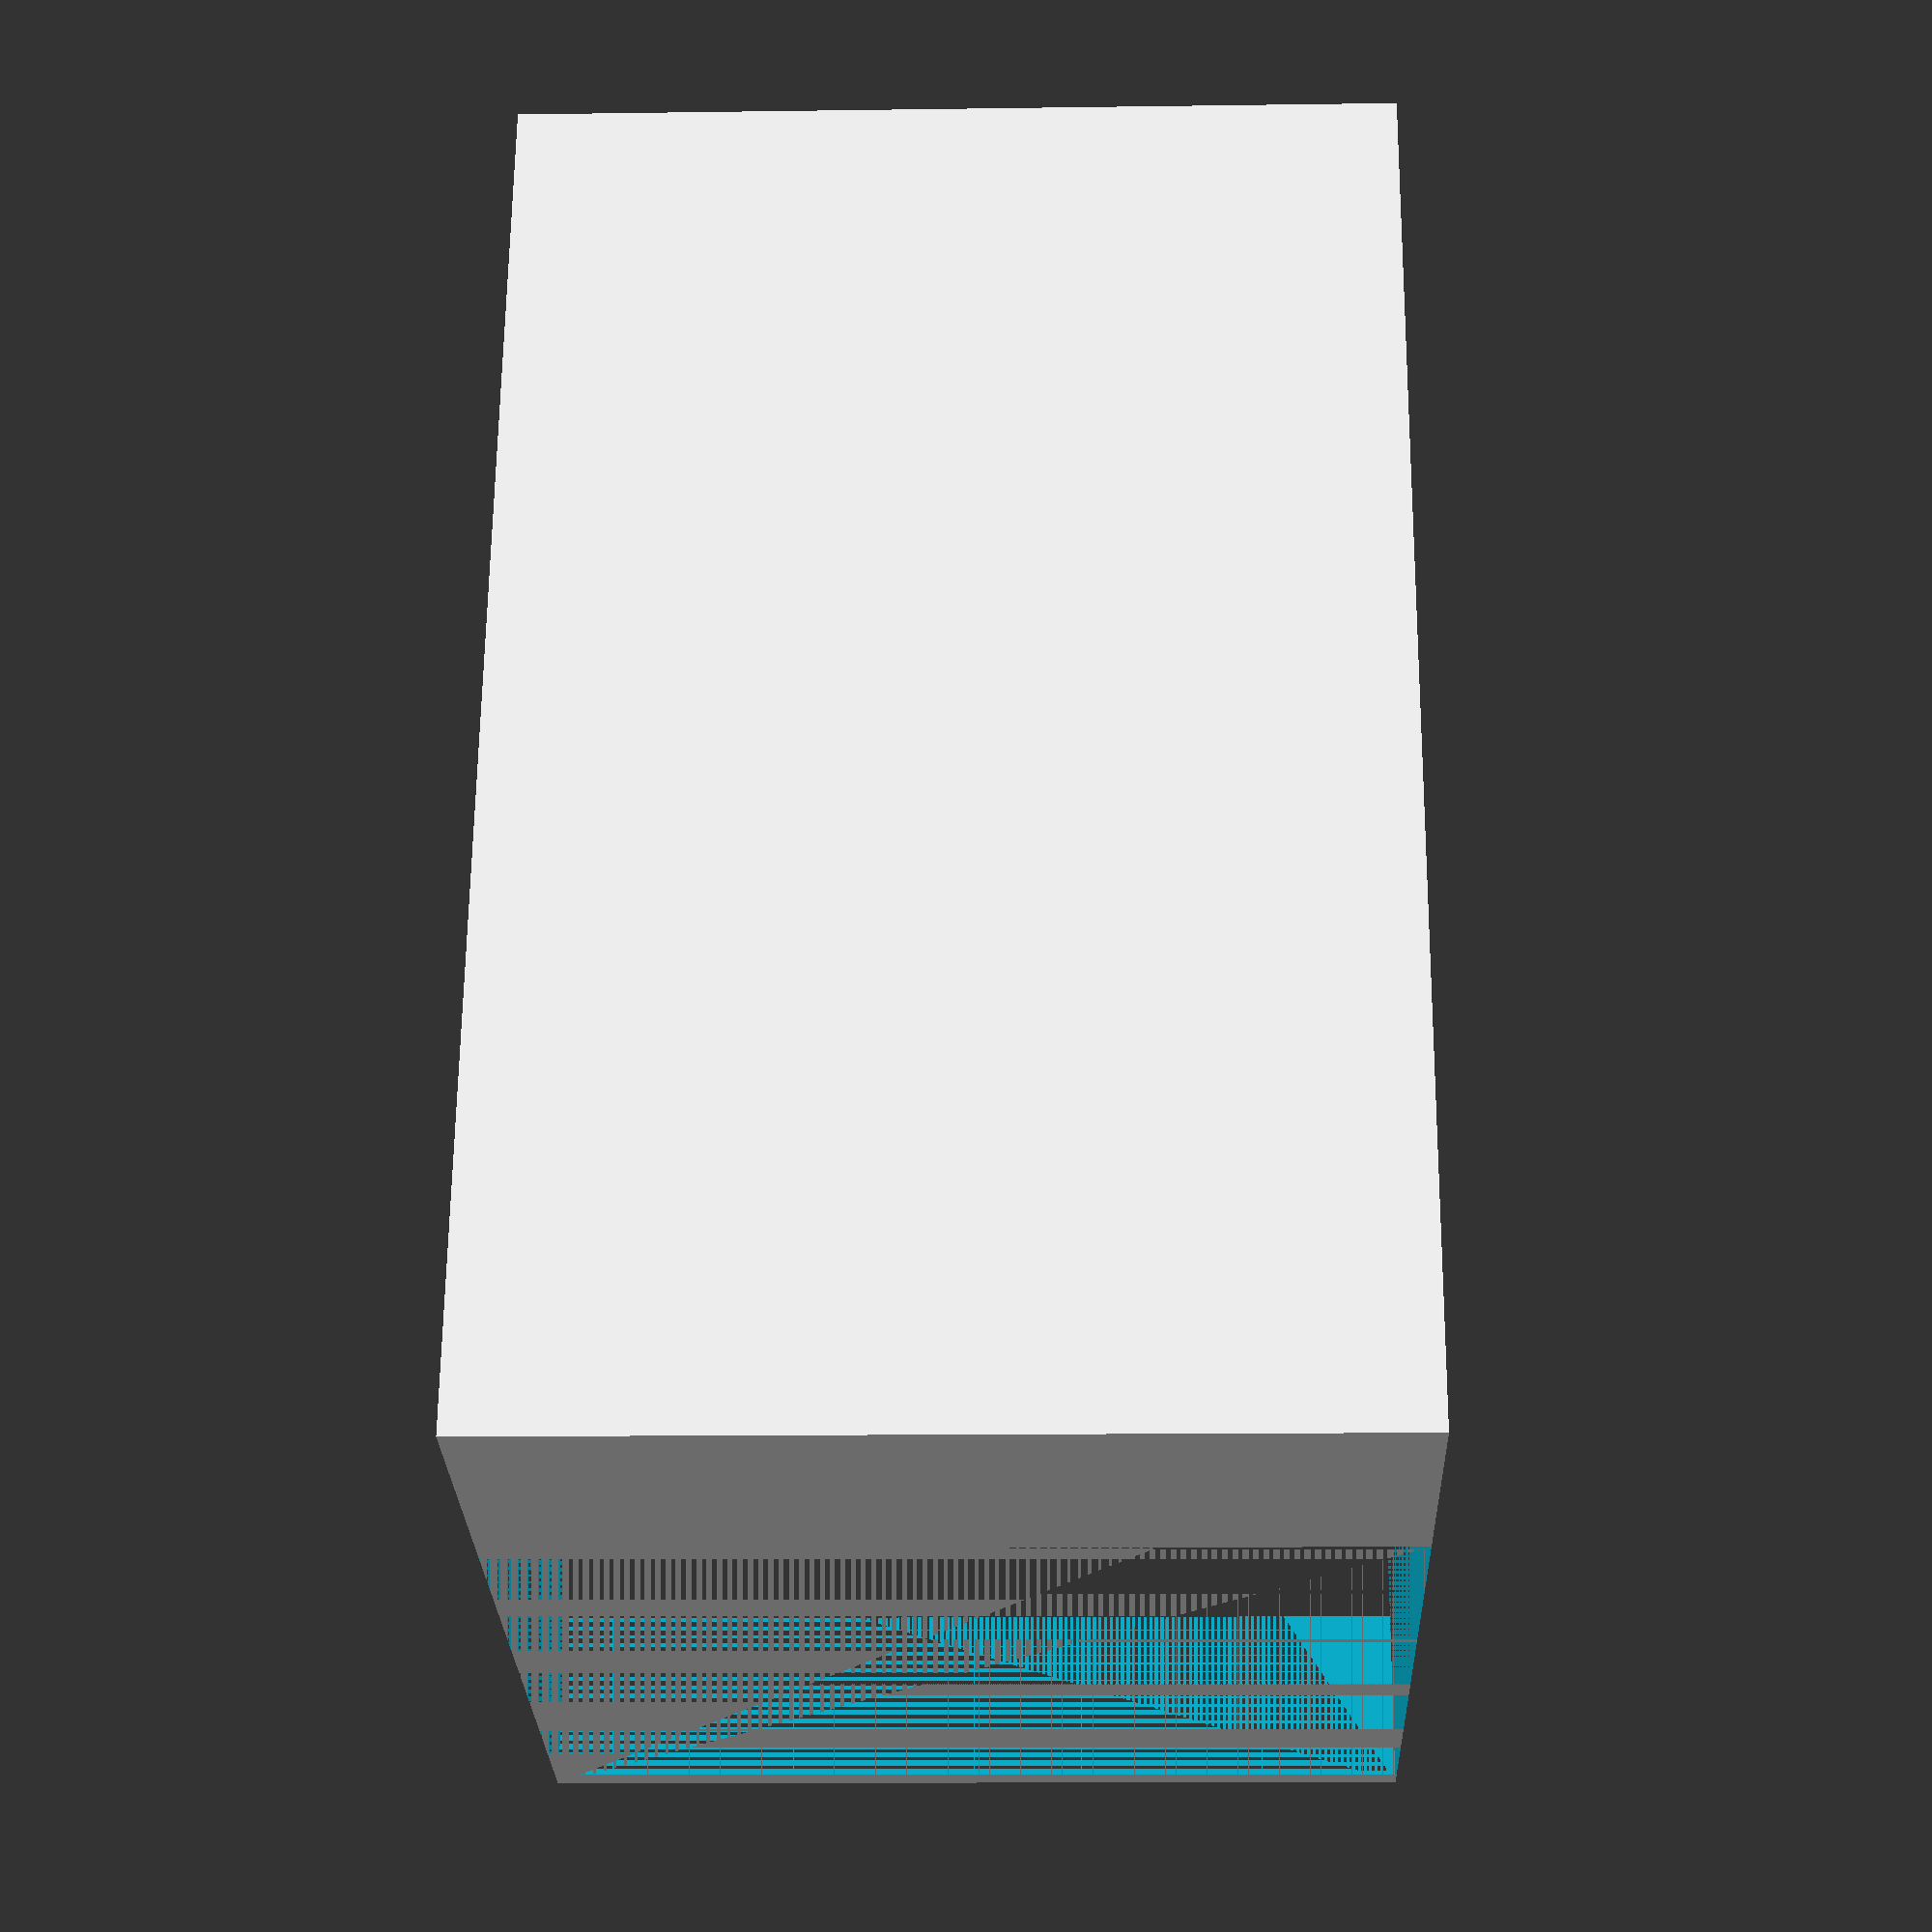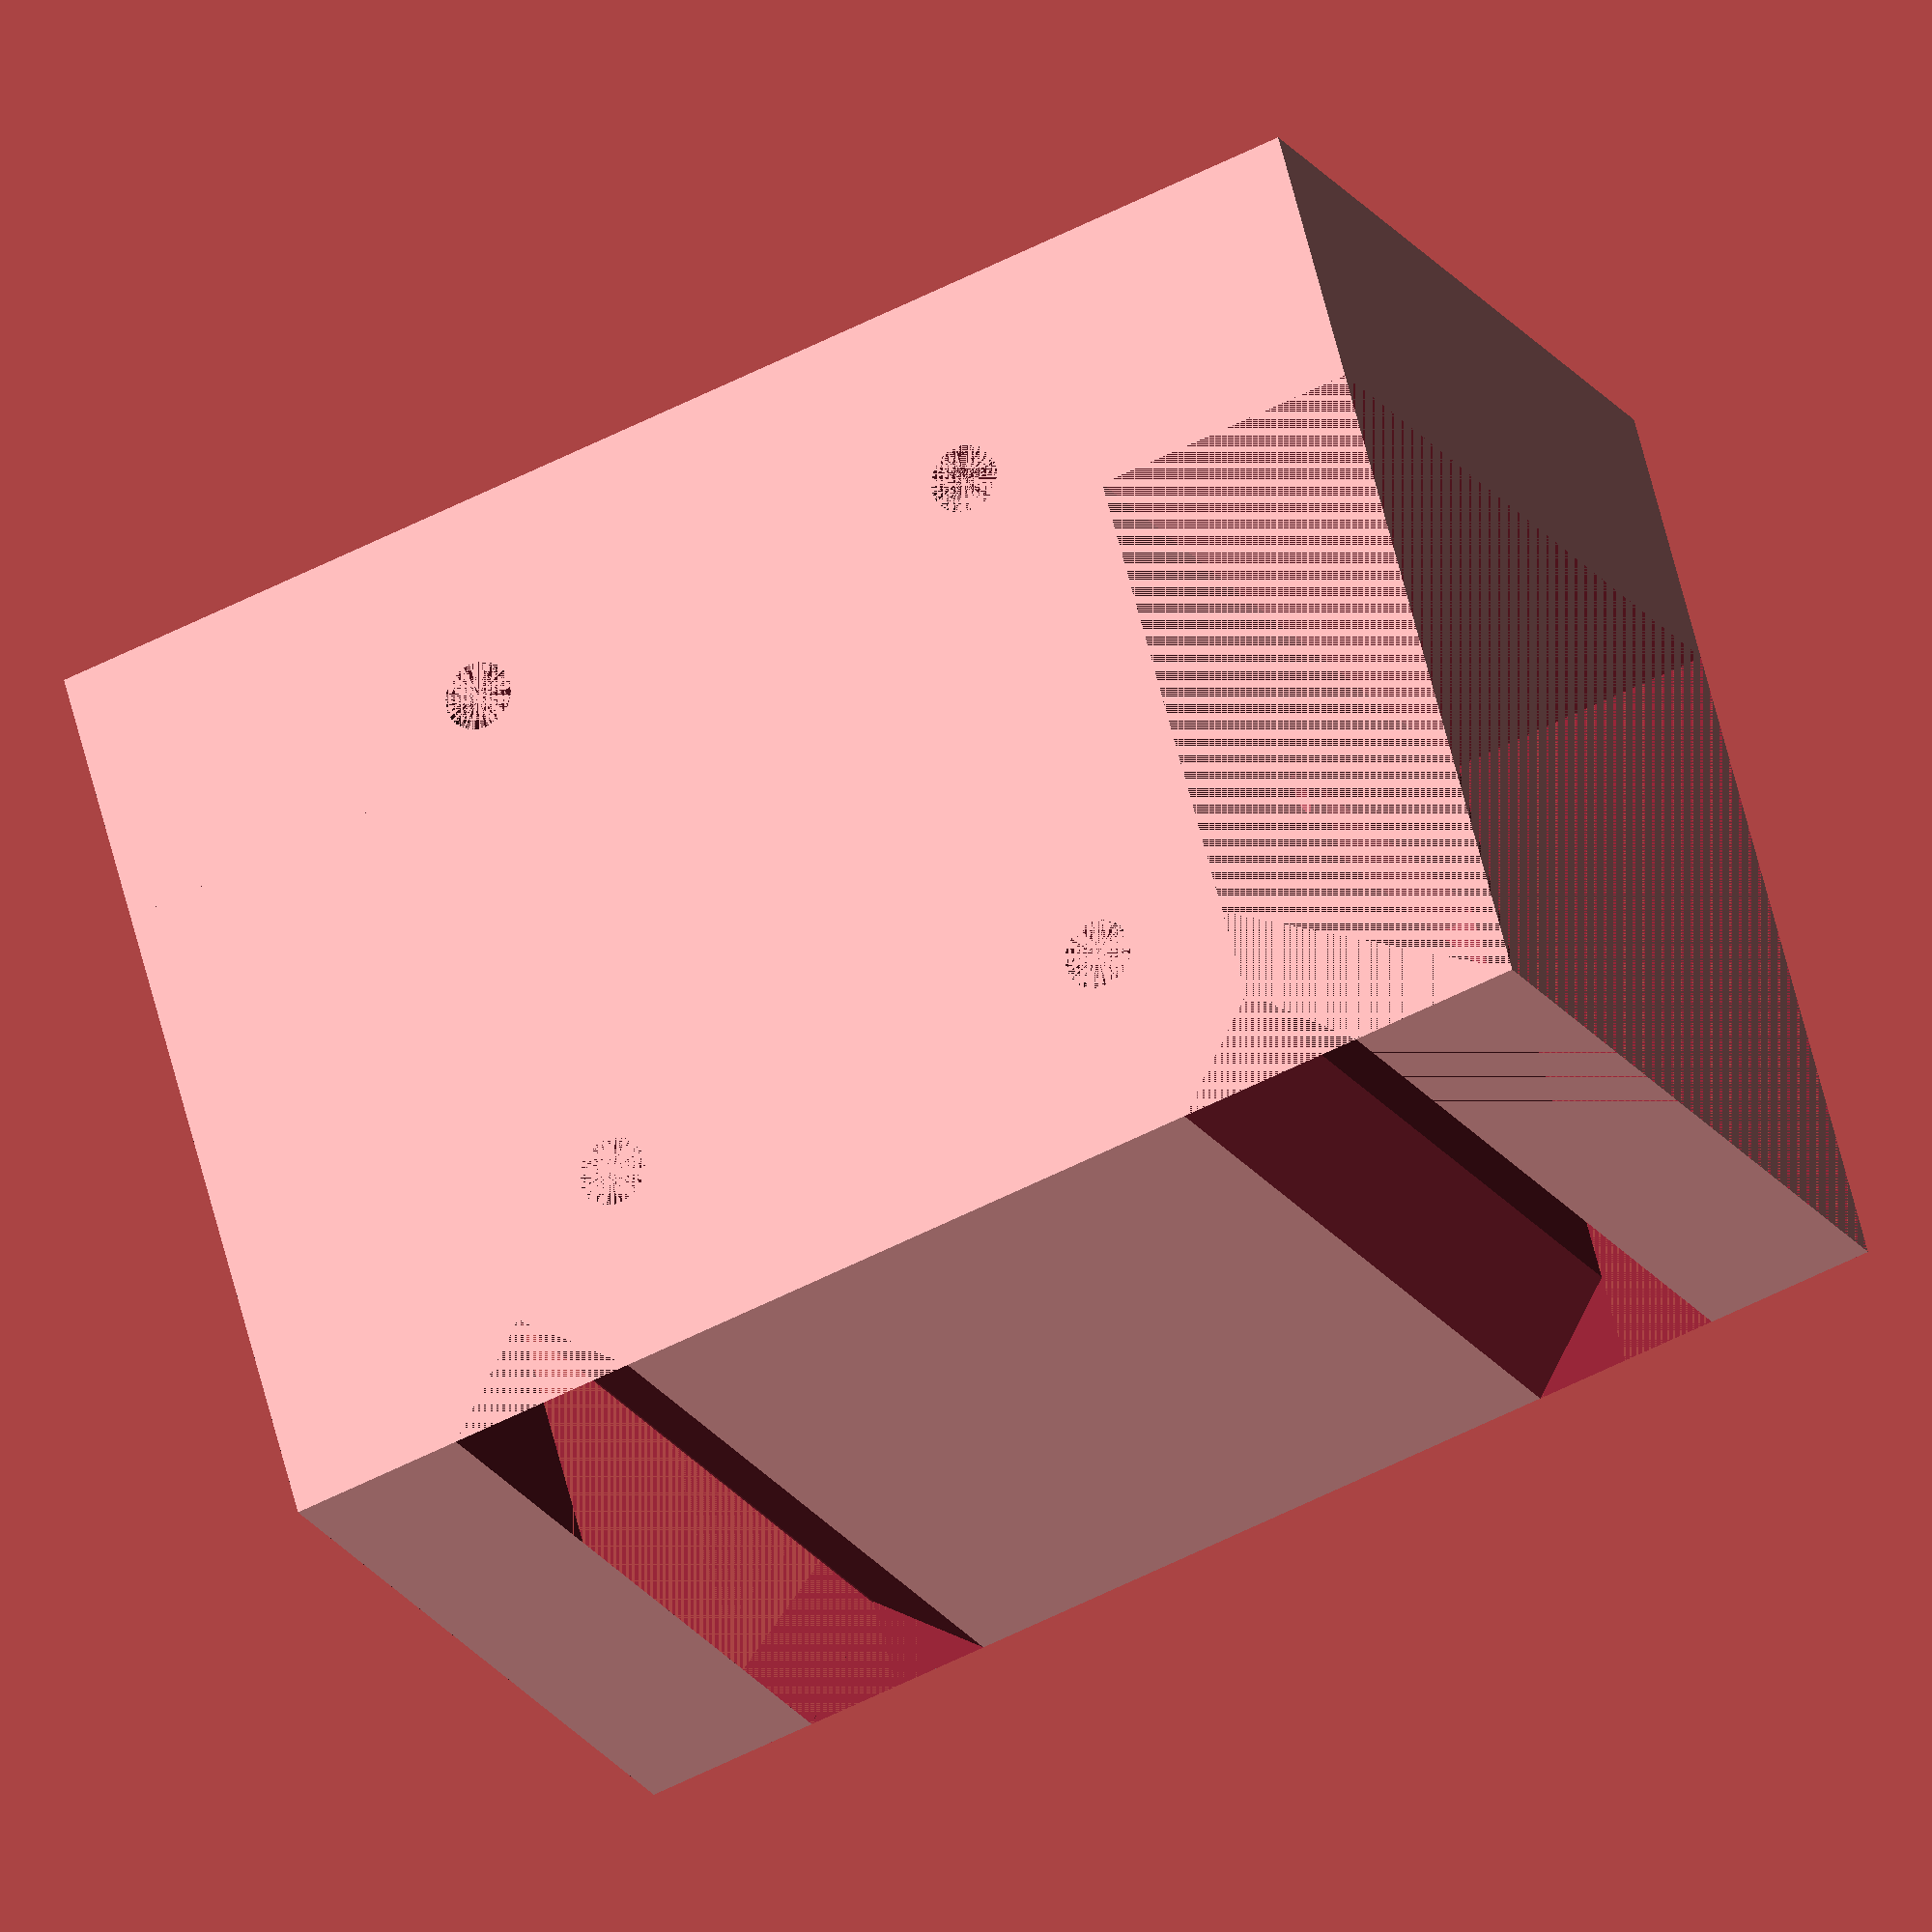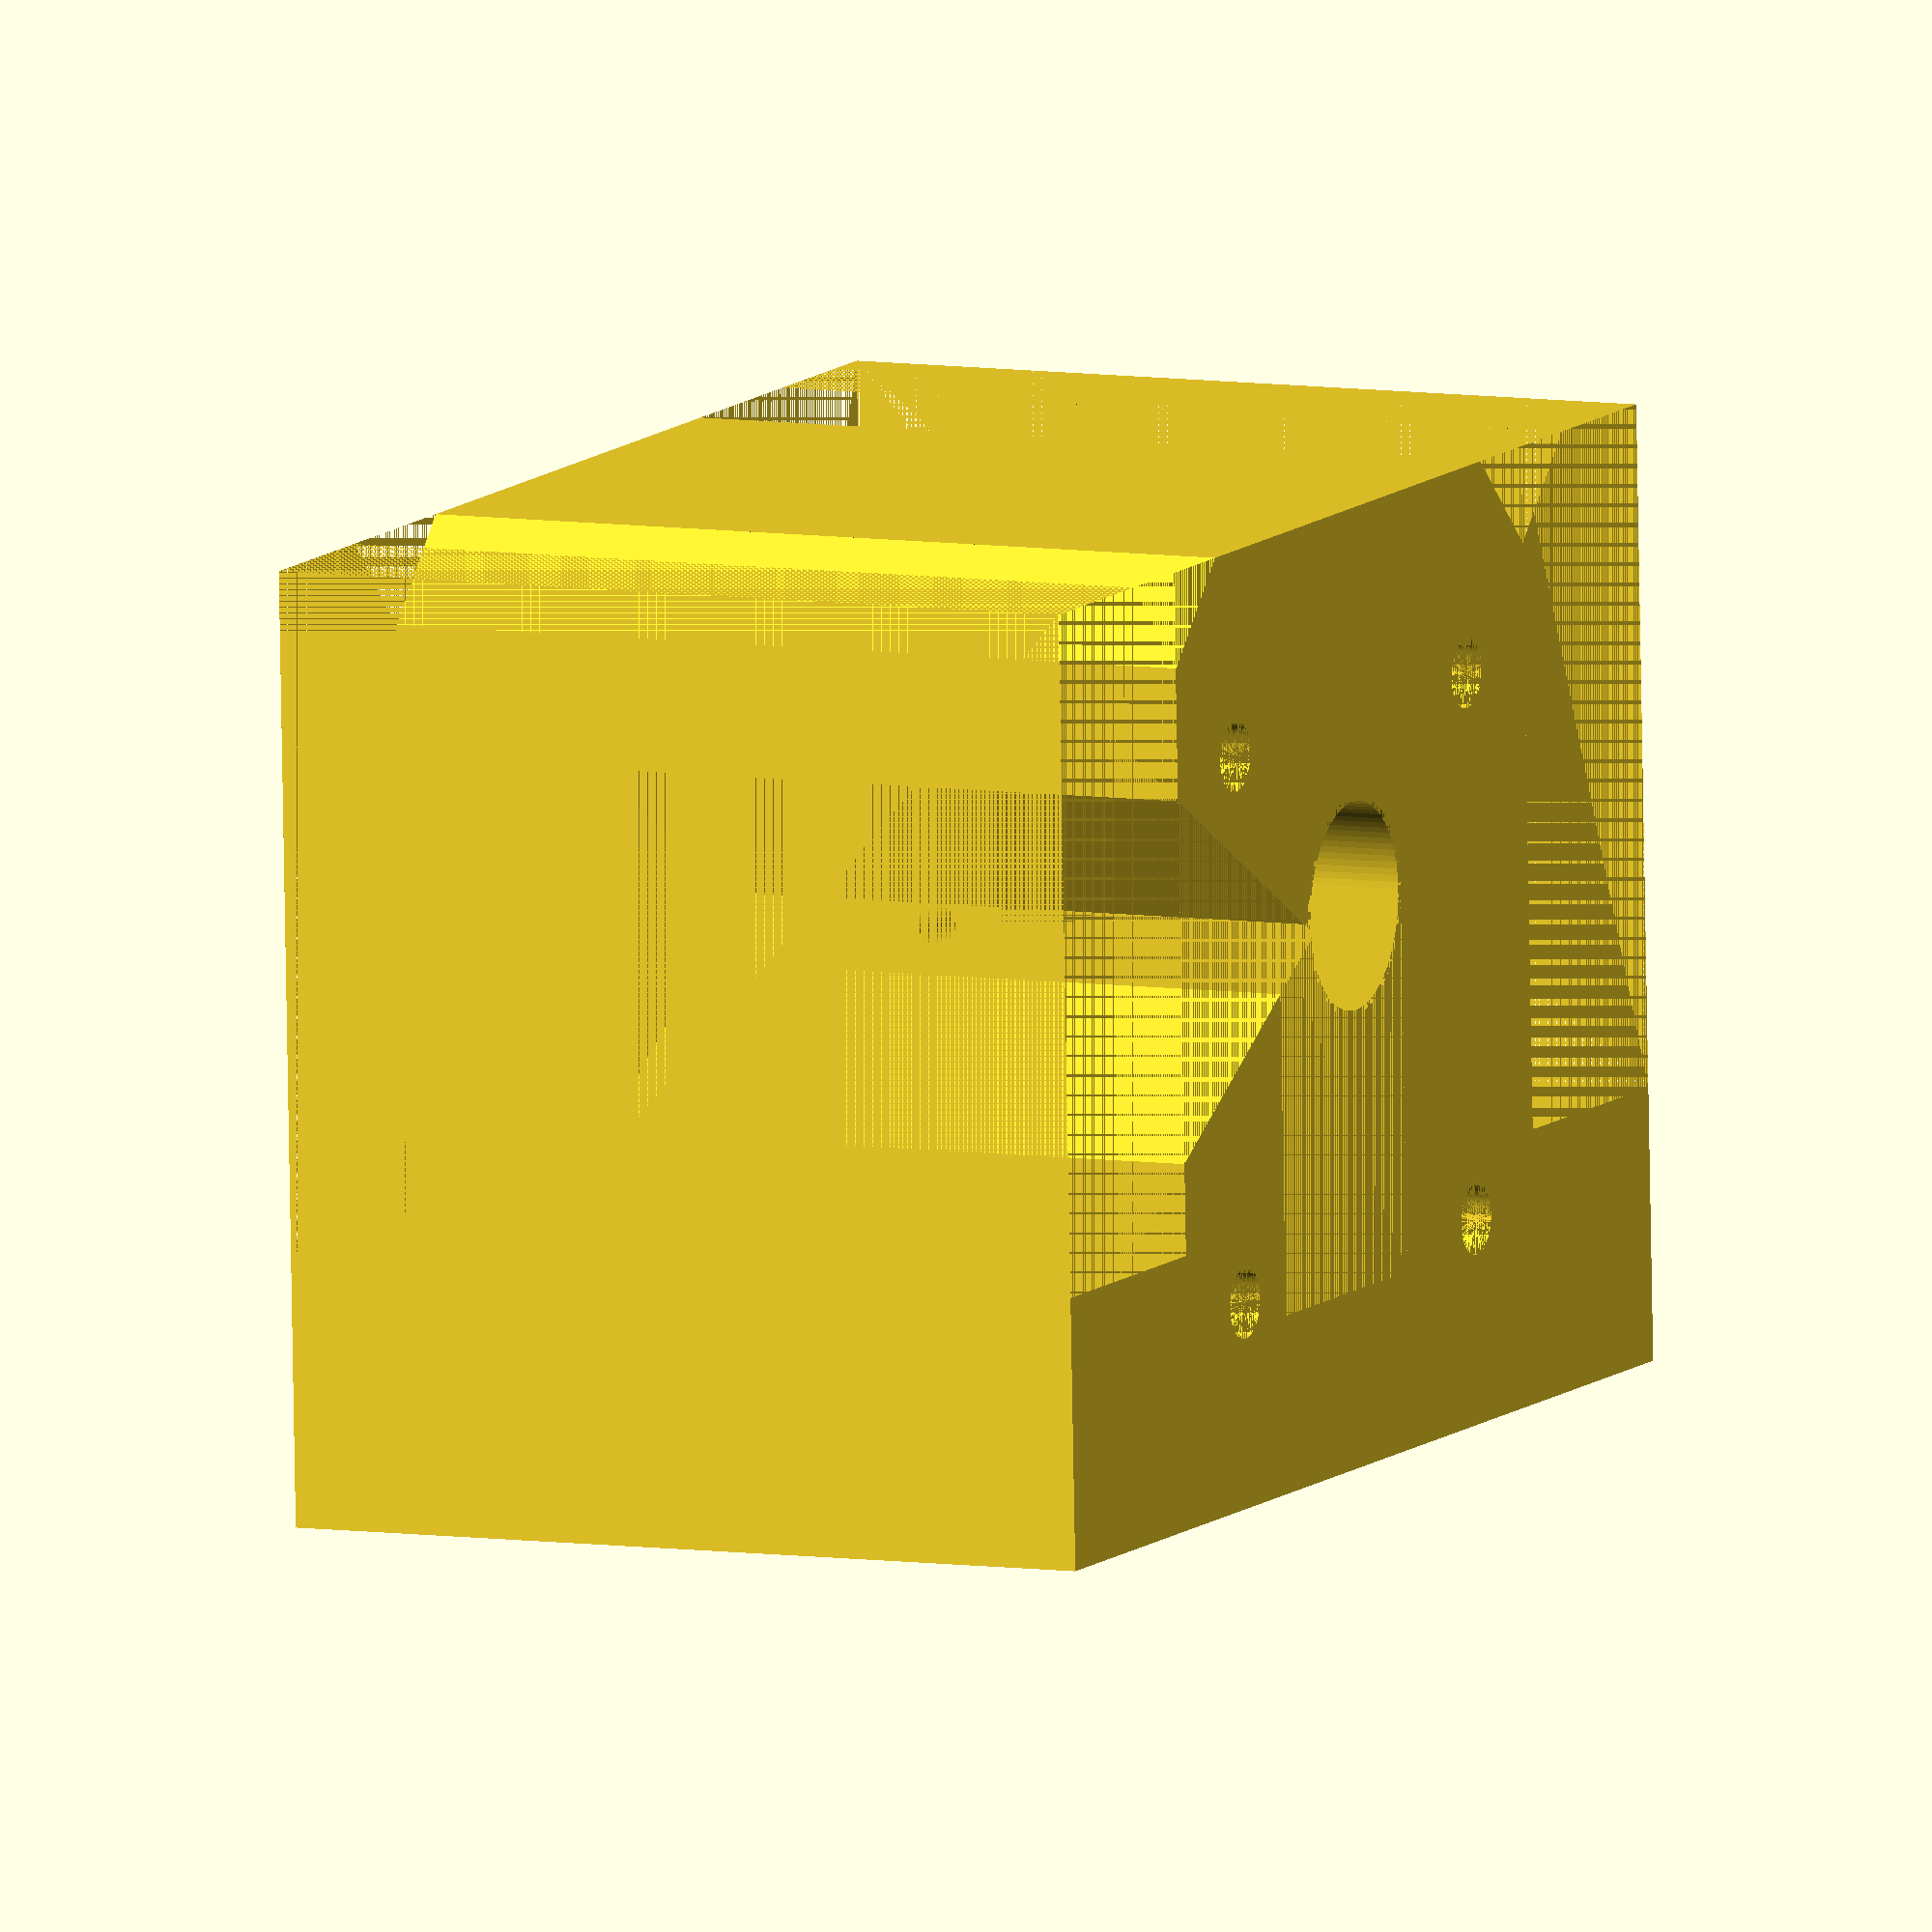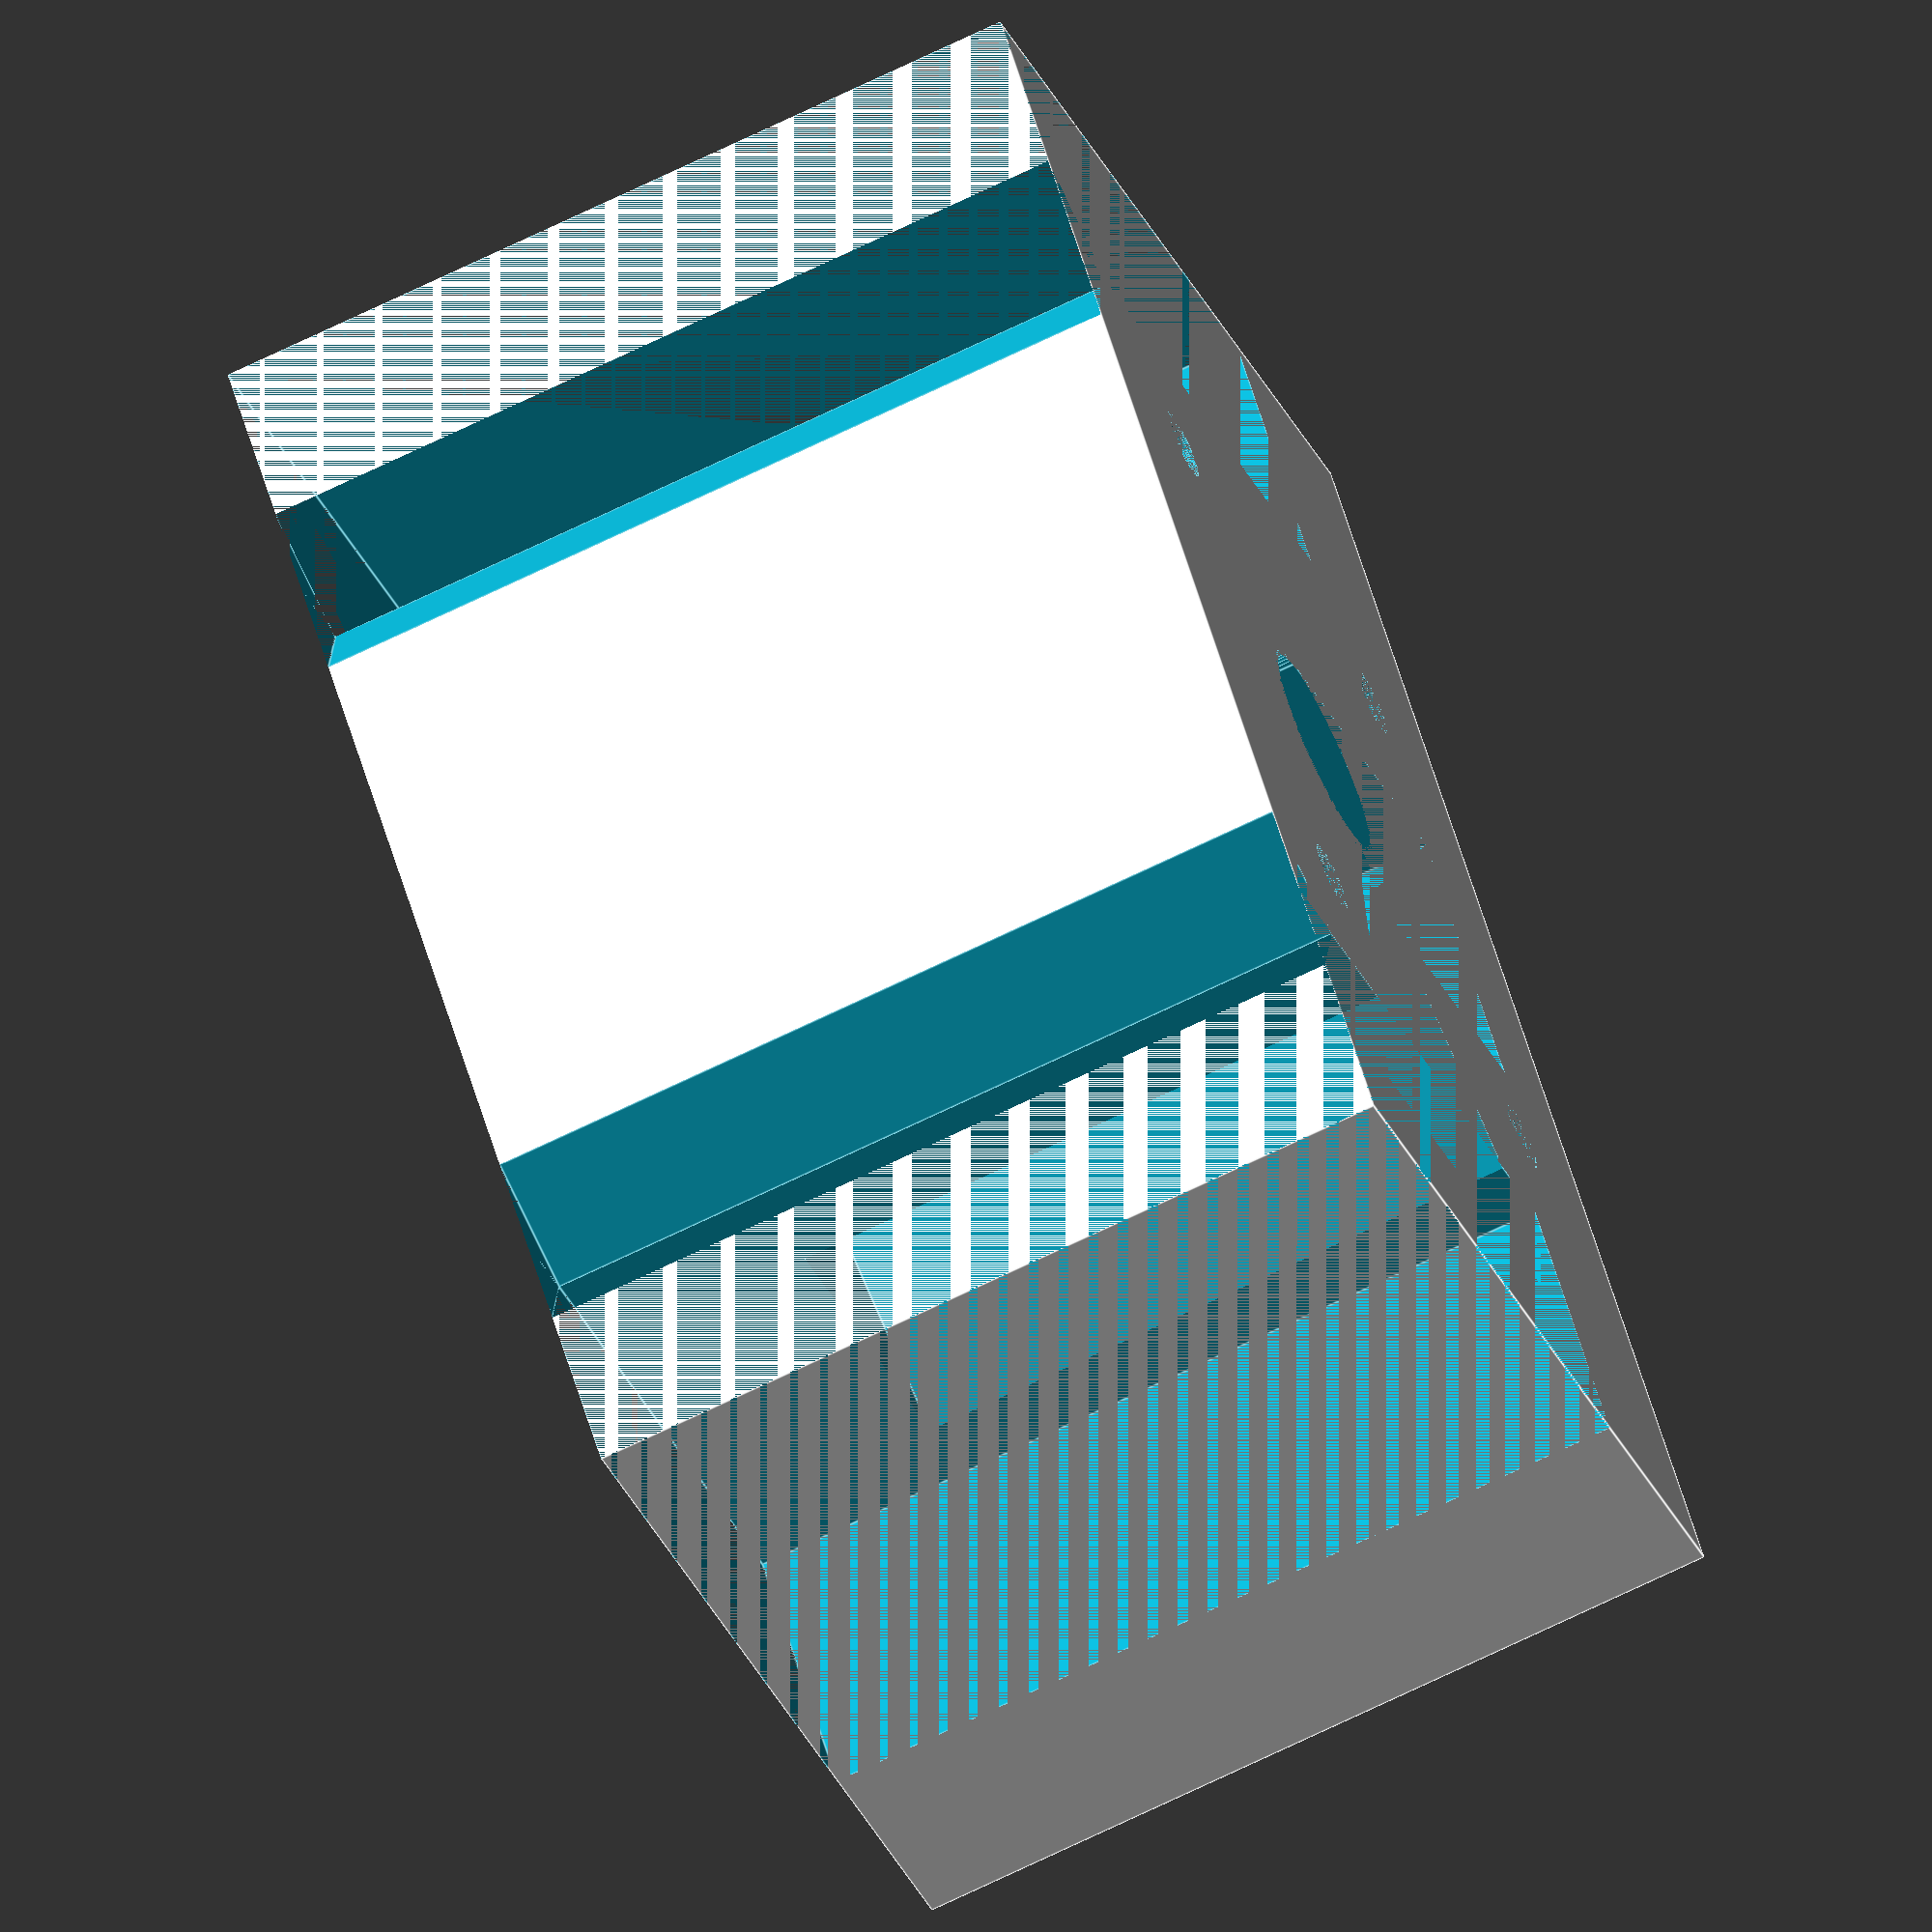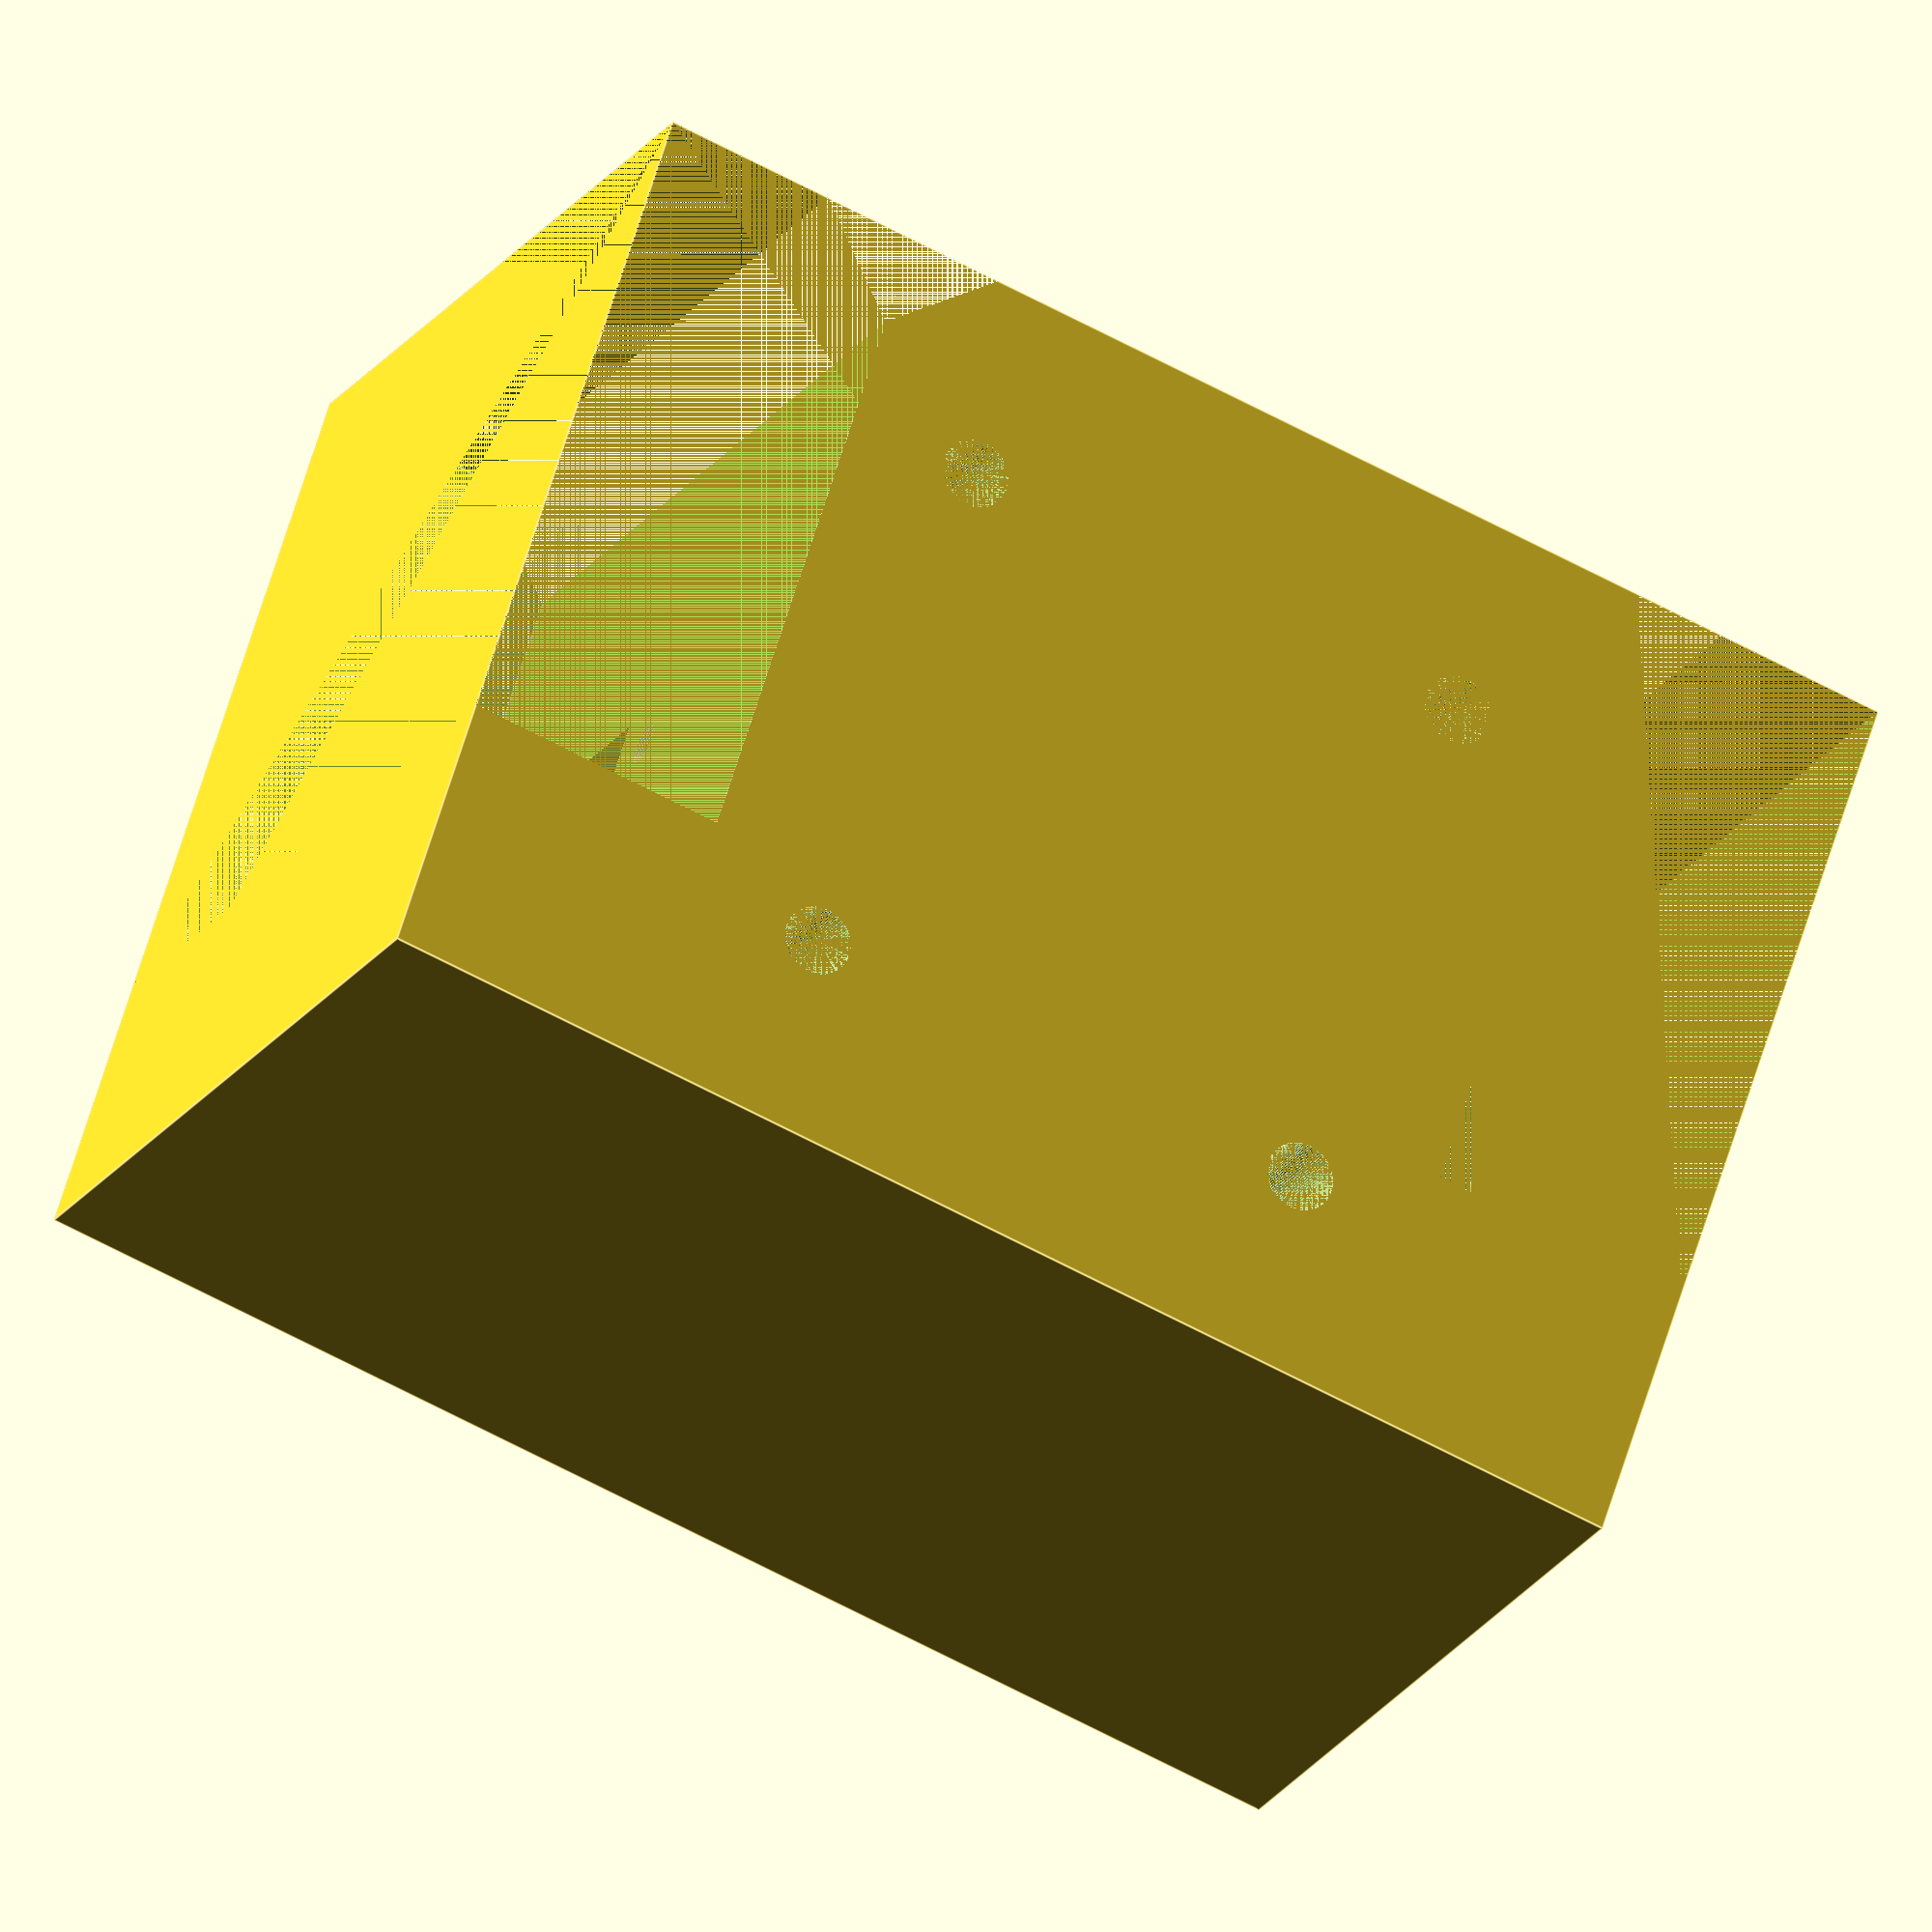
<openscad>
difference(){cube([100,70,62],center);
    //body
translate([0,20,0])cube([20,50,62]);
    //left side
translate([80,20,0])cube([20,50,62]);
    // right side
translate([13,70,0])rotate([0,0,-45])cube([10,10,62]);
    //left chamfer
translate([73,70,0])rotate([0,0,-45])cube([10,10,62]);
    //right chamfer
translate([30,15,0])cylinder(h=62,d=2.6*2,$fn=100);
    //screw hole bottom left 
translate([30,55,0])cylinder(h=62,d=2.6*2,$fn=100);
    //screw hole top left 
translate([70,15,0])cylinder(h=62,d=2.6*2,$fn=100);
    //screw hole bottom righ 
translate([70,55,0])cylinder(h=62,d=2.6*2,$fn=100);
    //screw hole top righ
translate([50,41,6])cylinder(h=62,d=8,$fn=100);
    //shaft hole
translate([50,41,10.5])cylinder(h=51.5,d=8*2,$fn=100);
    //bearing pocket
translate([50,41,16])cylinder(h=51.5,d=7.6*2,$fn=100);
    //tool pocket 
translate([37,13,16])cube([21,28,46]);
    //tool pocket 
translate([20,40,16])cylinder(46,23,23,$fn=3);
    //outlet front cone
translate([58,35,30])cube([22,3,26]);
//rectangular Slot for filament
translate([80,37,30])rotate([0,0,60])cylinder(26,5,5,$fn=3);
//cone for slot..... -_-  
translate([56,36.5,25])rotate([0,90,0])cylinder(h=26,d=3,$fn=100);
    //cylinder Slot for filament
    }
</openscad>
<views>
elev=192.5 azim=284.5 roll=268.1 proj=p view=solid
elev=21.2 azim=195.4 roll=204.5 proj=o view=wireframe
elev=353.0 azim=357.6 roll=294.7 proj=o view=solid
elev=71.0 azim=231.7 roll=295.8 proj=o view=edges
elev=21.0 azim=341.9 roll=156.4 proj=o view=edges
</views>
